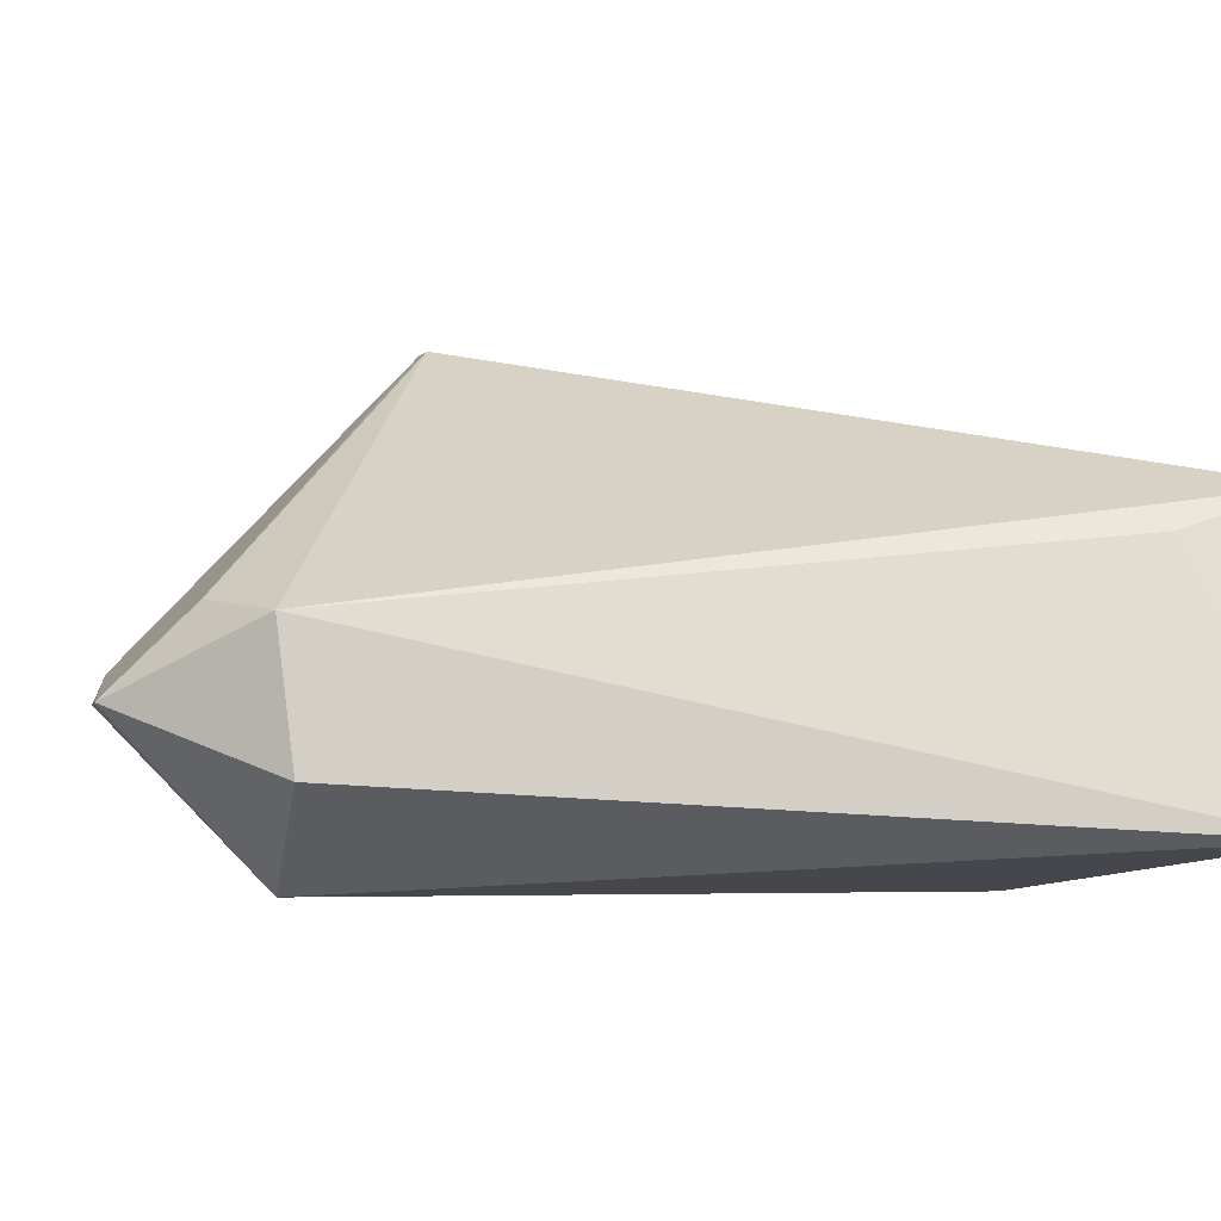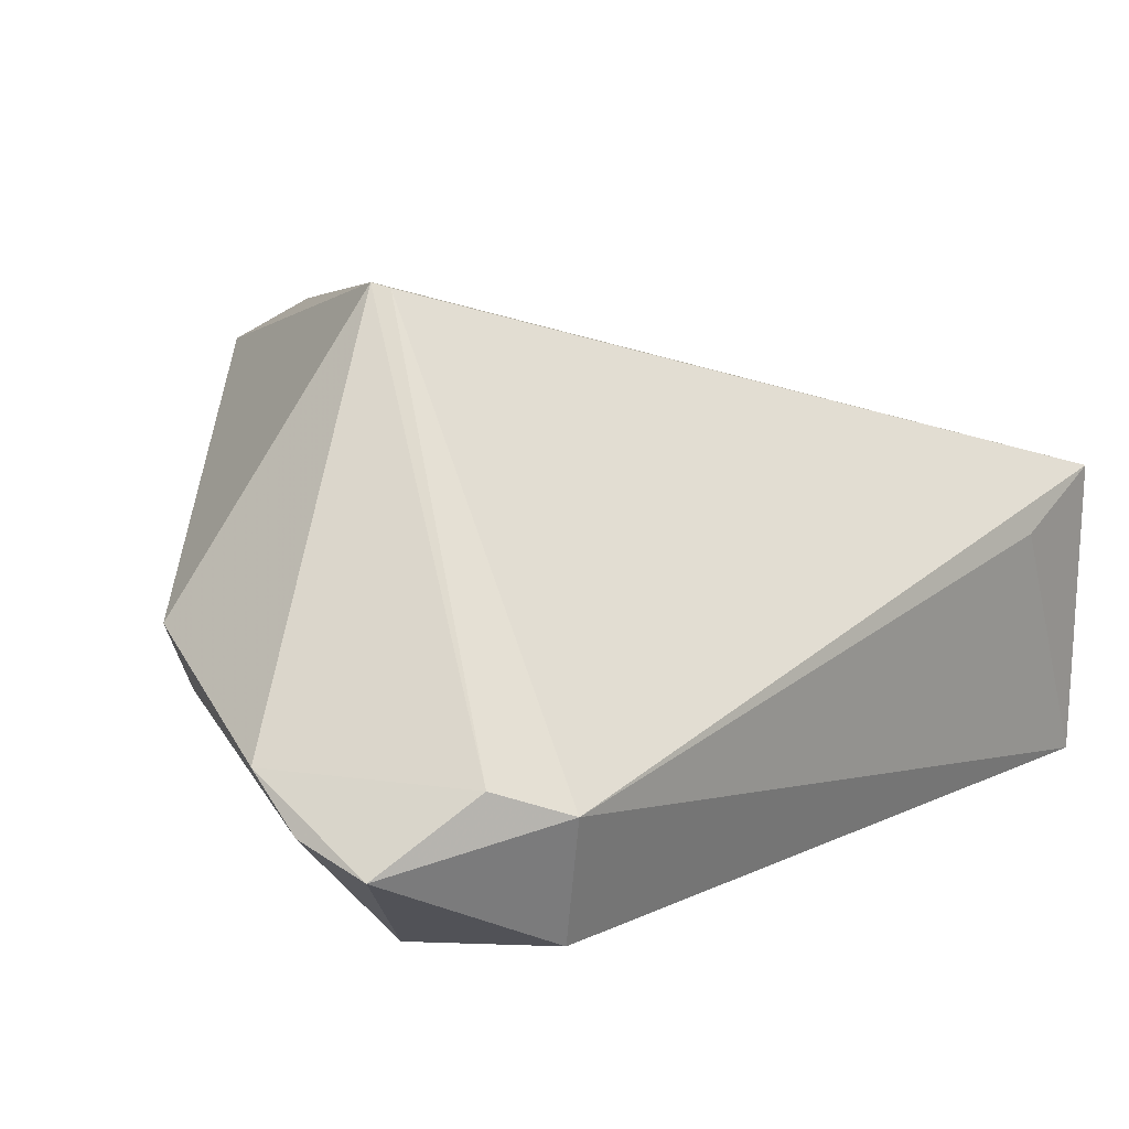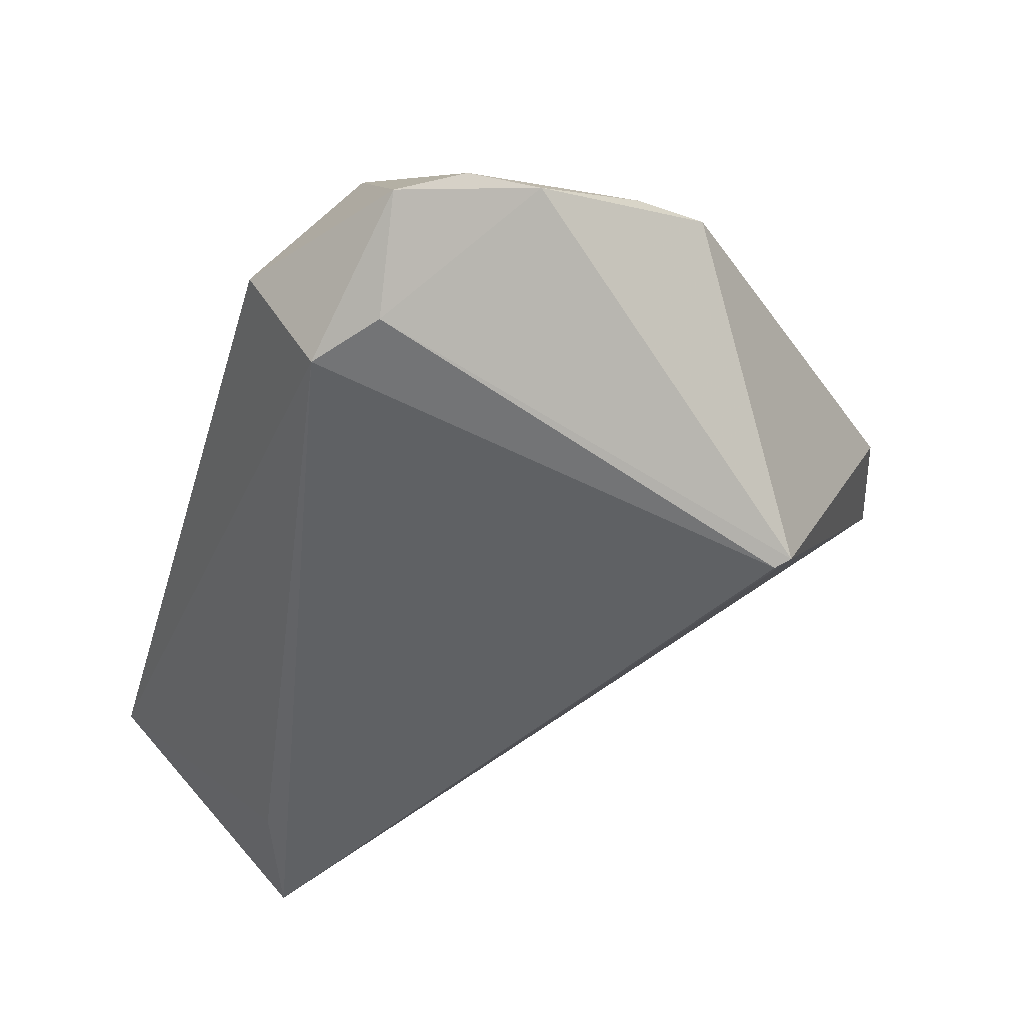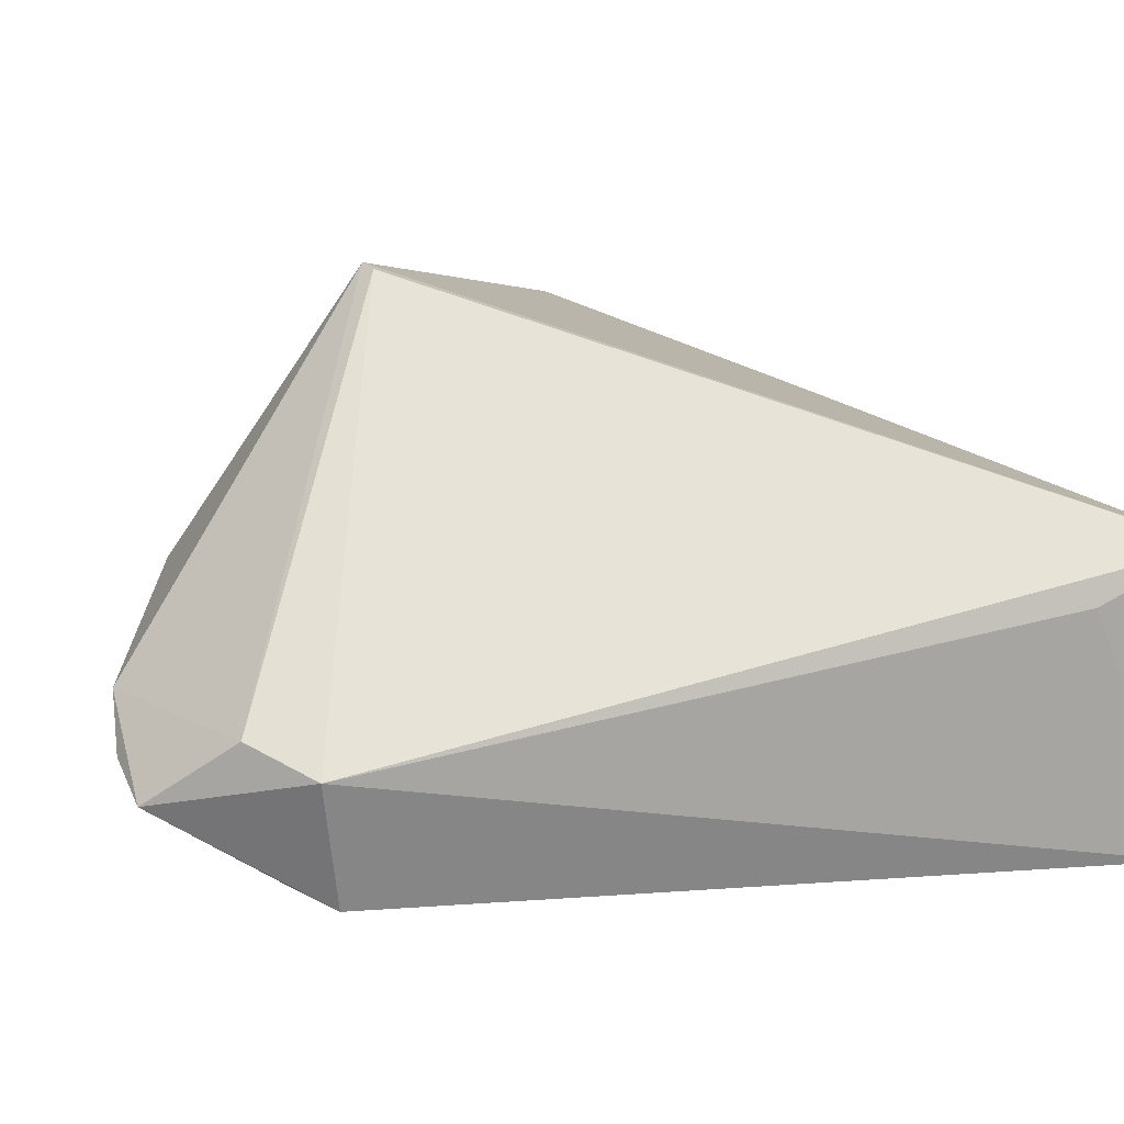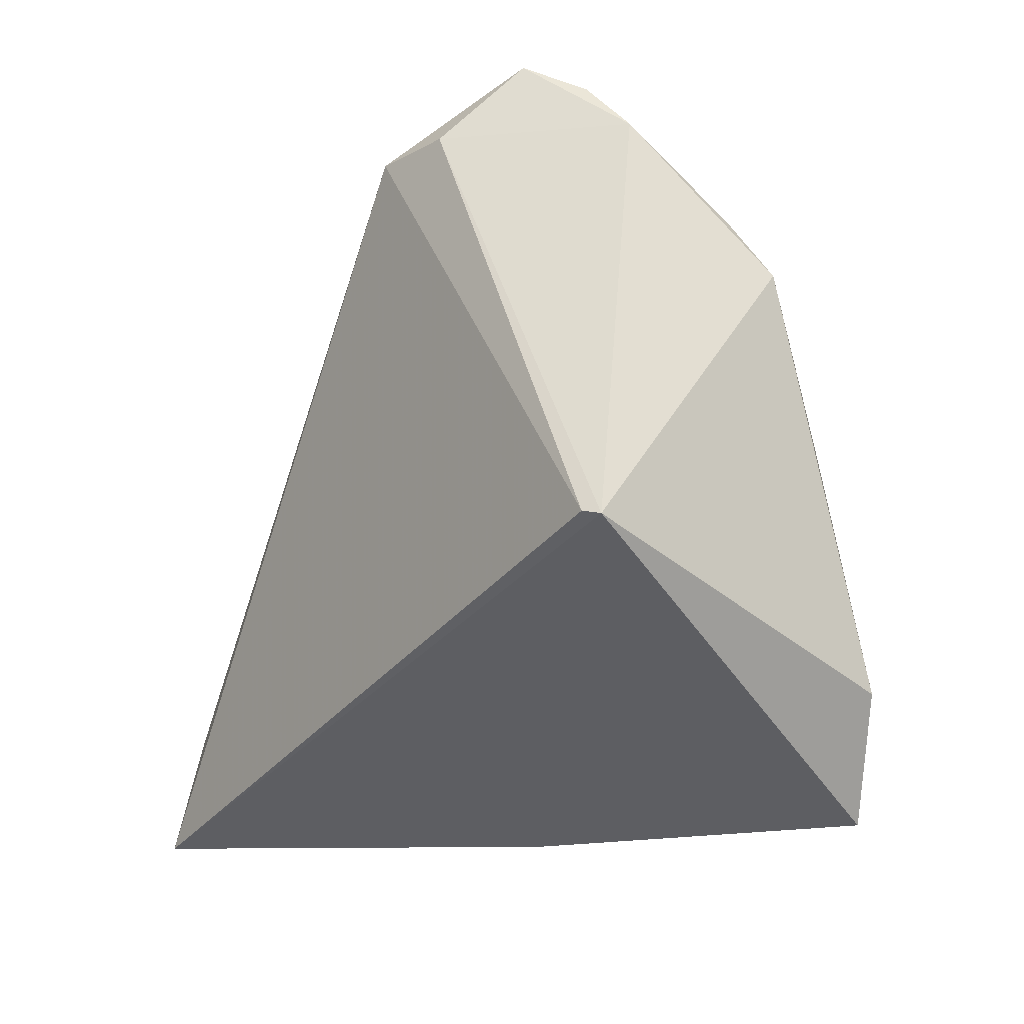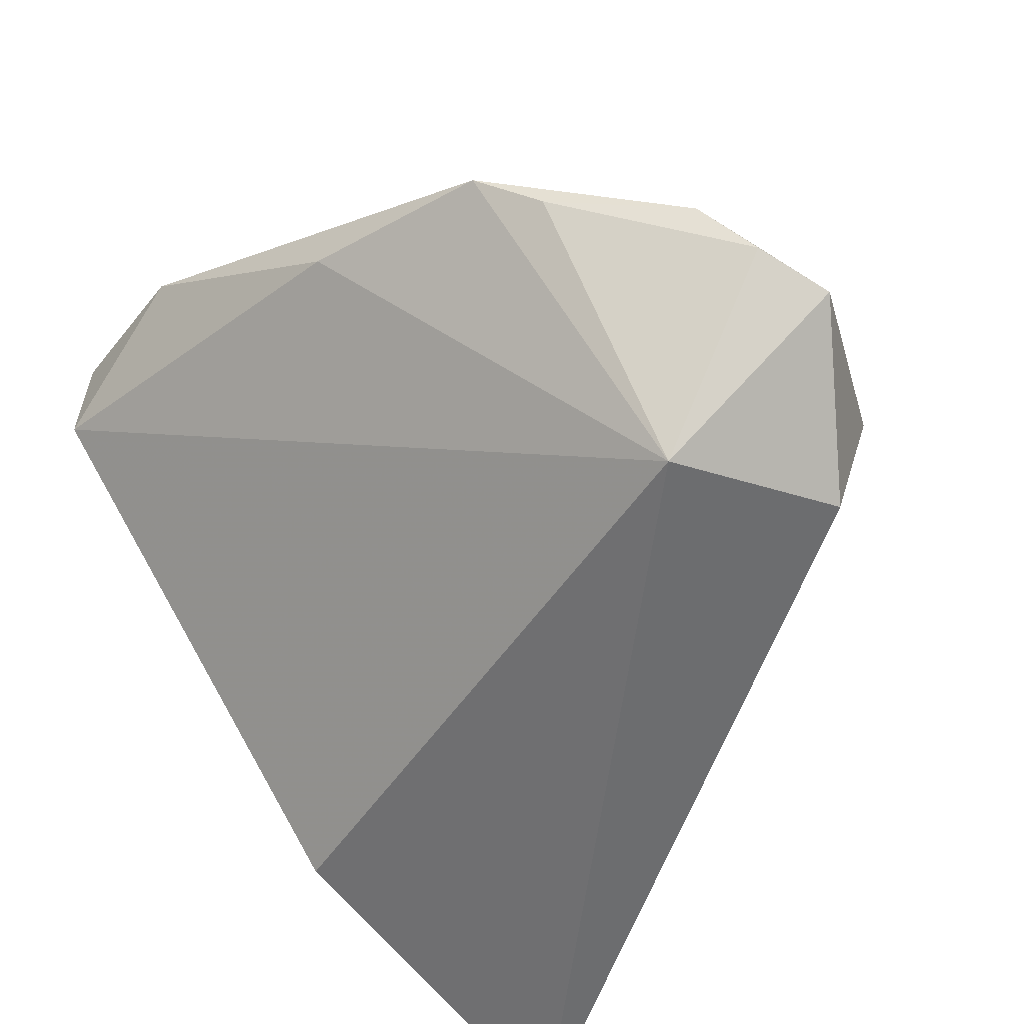
<metadata>
{"format":"obj","ext":"obj","renderer":"f3d","projection":"perspective","resolution":1024,"background":"white","views":[{"elev":-21.9,"azim":66.6,"up":"+Y"},{"elev":14.9,"azim":22.3,"up":"+Y"},{"elev":62.7,"azim":138.6,"up":"+Z"},{"elev":13.8,"azim":56.2,"up":"+Y"},{"elev":25.0,"azim":-171.1,"up":"+Z"},{"elev":-55.9,"azim":-38.3,"up":"+Y"}]}
</metadata>
<code>
v -0.4488 -0.03288 0.2277
v -0.4246 -0.03547 0.1575
v -0.4243 -0.007341 0.1565
v -0.4731 0.0153 0.2109
v -0.4967 0.0002877 0.1732
v -0.4467 -0.02101 0.2303
v -0.4649 -0.03652 0.2239
v -0.4586 -0.03084 0.1647
v -0.4973 0.007157 0.1759
v -0.4713 0.01491 0.2108
v -0.427 -0.01186 0.1672
v -0.4713 -0.0183 0.2365
v -0.4657 0.0003374 0.1659
v -0.486 -0.01172 0.2241
v -0.4527 -0.01851 0.2341
v -0.4599 -0.02492 0.2398
v -0.4978 0.005384 0.1893
v -0.491 -0.008356 0.2076
v -0.4812 -0.01572 0.2279
v -0.4665 -0.02273 0.2385
f 6 1 2
f 7 2 1
f 8 3 2
f 8 7 5
f 8 2 7
f 9 4 3
f 10 6 3
f 10 3 4
f 11 6 2
f 11 2 3
f 11 3 6
f 13 8 5
f 13 3 8
f 13 9 3
f 13 5 9
f 14 12 4
f 15 10 4
f 15 4 12
f 15 6 10
f 16 7 1
f 16 15 12
f 16 1 6
f 16 6 15
f 17 14 4
f 17 4 9
f 17 9 5
f 18 5 7
f 18 7 14
f 18 17 5
f 18 14 17
f 19 14 7
f 19 12 14
f 20 16 12
f 20 7 16
f 20 19 7
f 20 12 19

</code>
